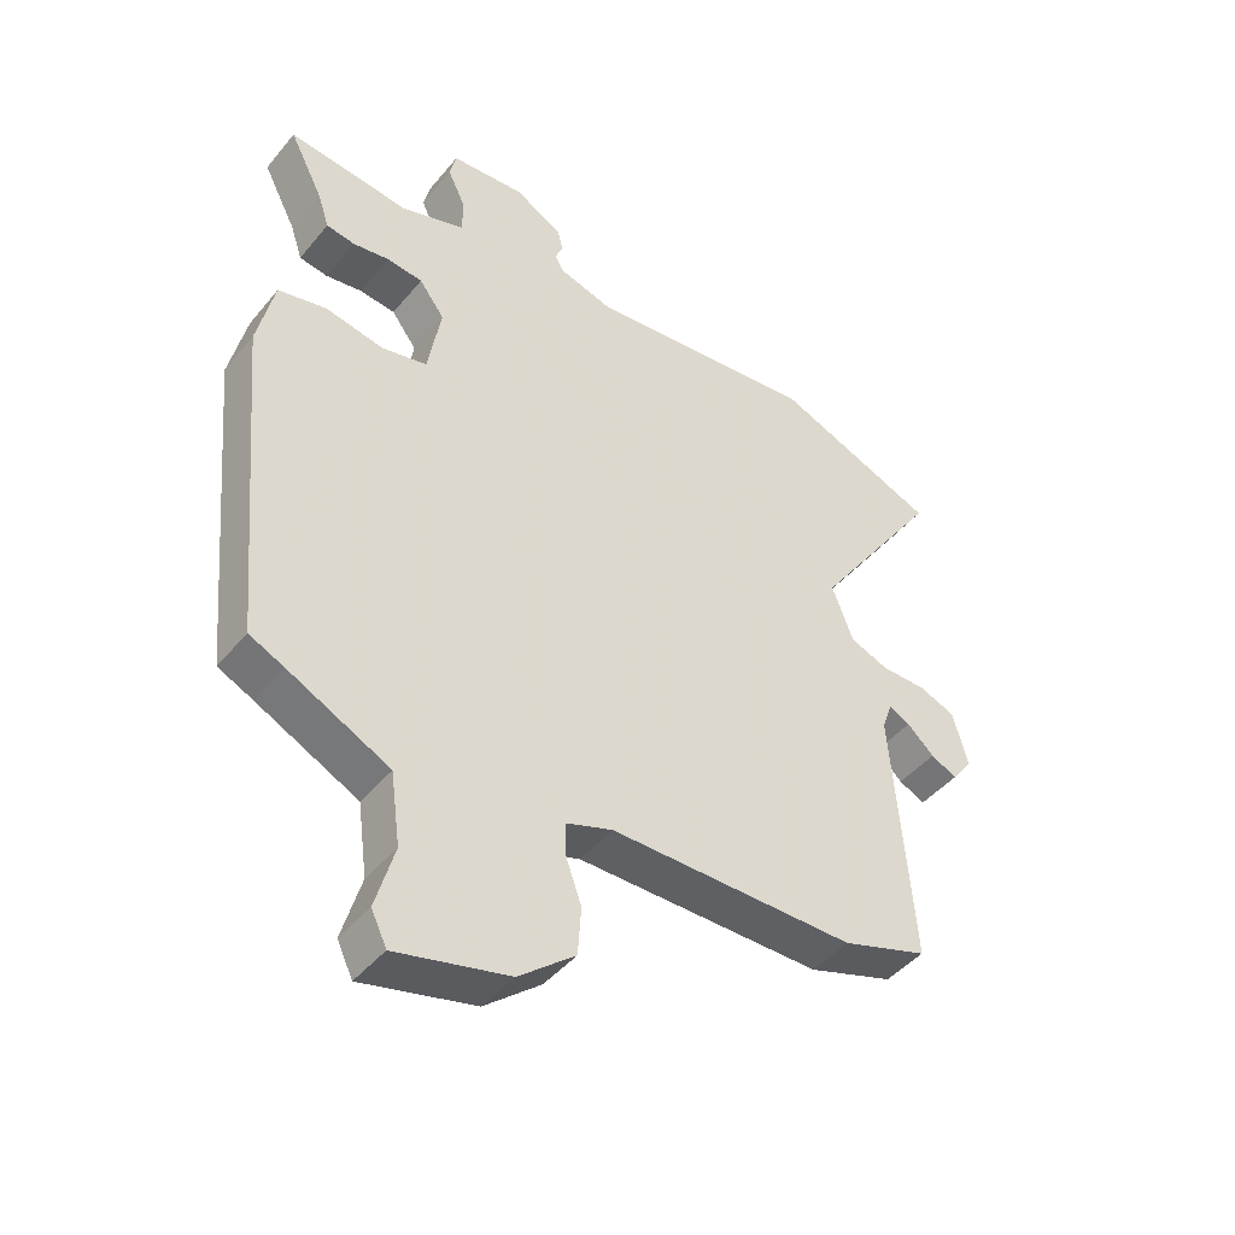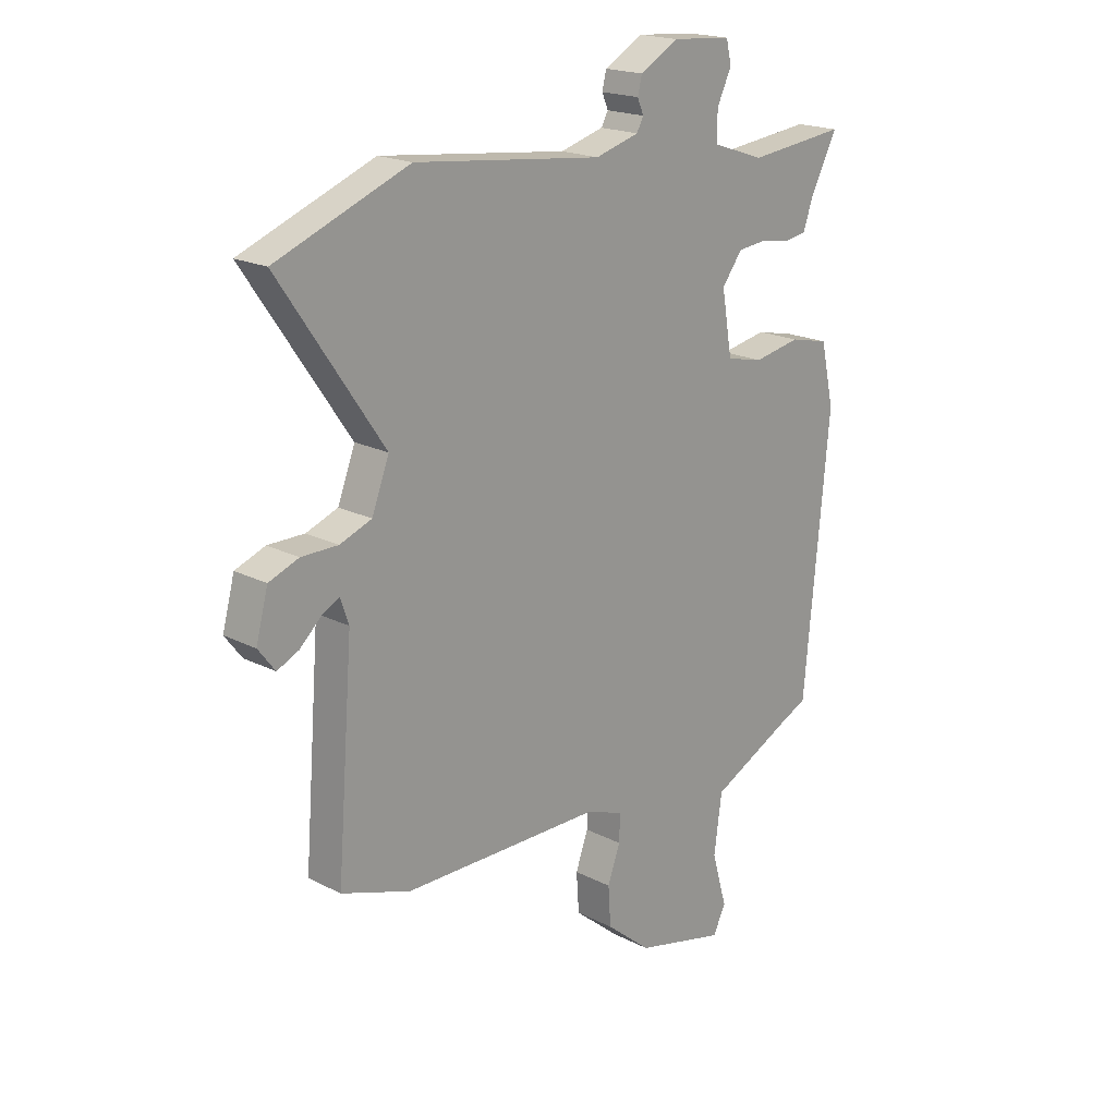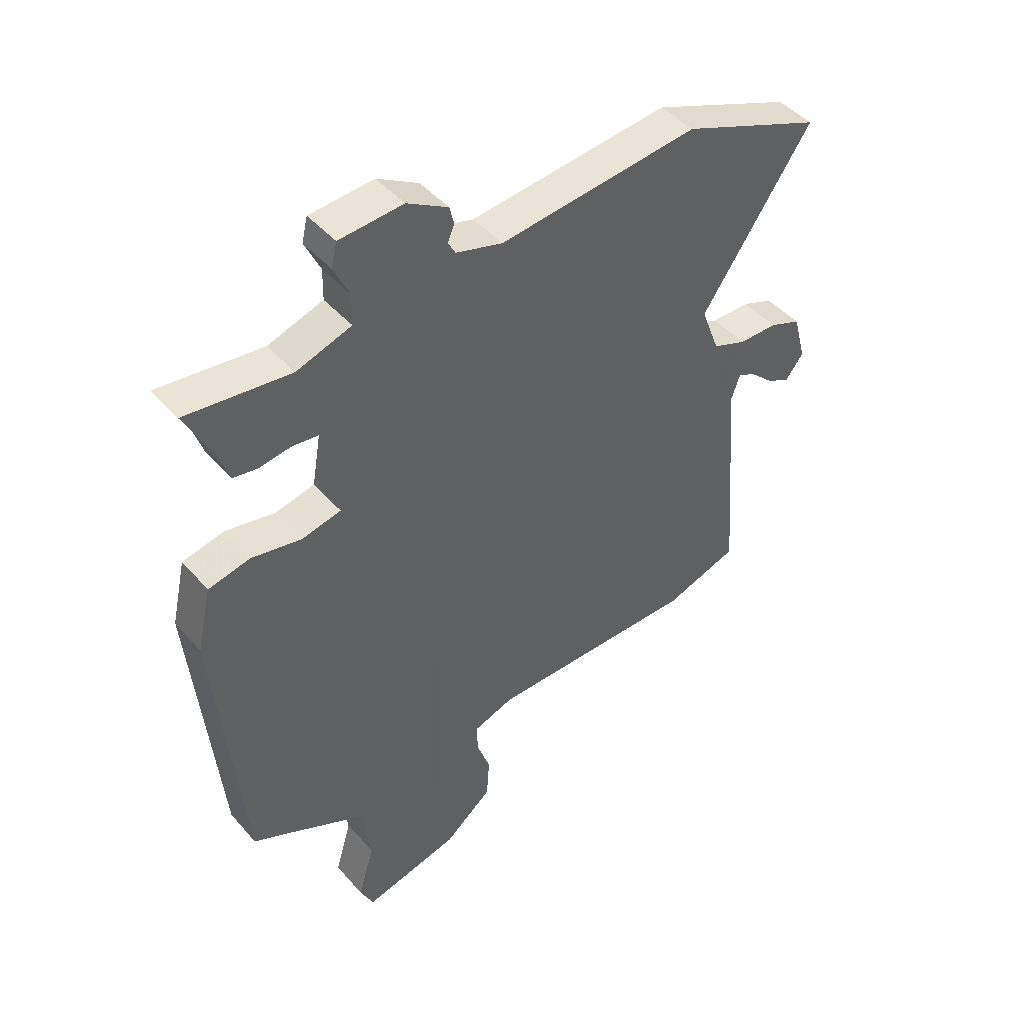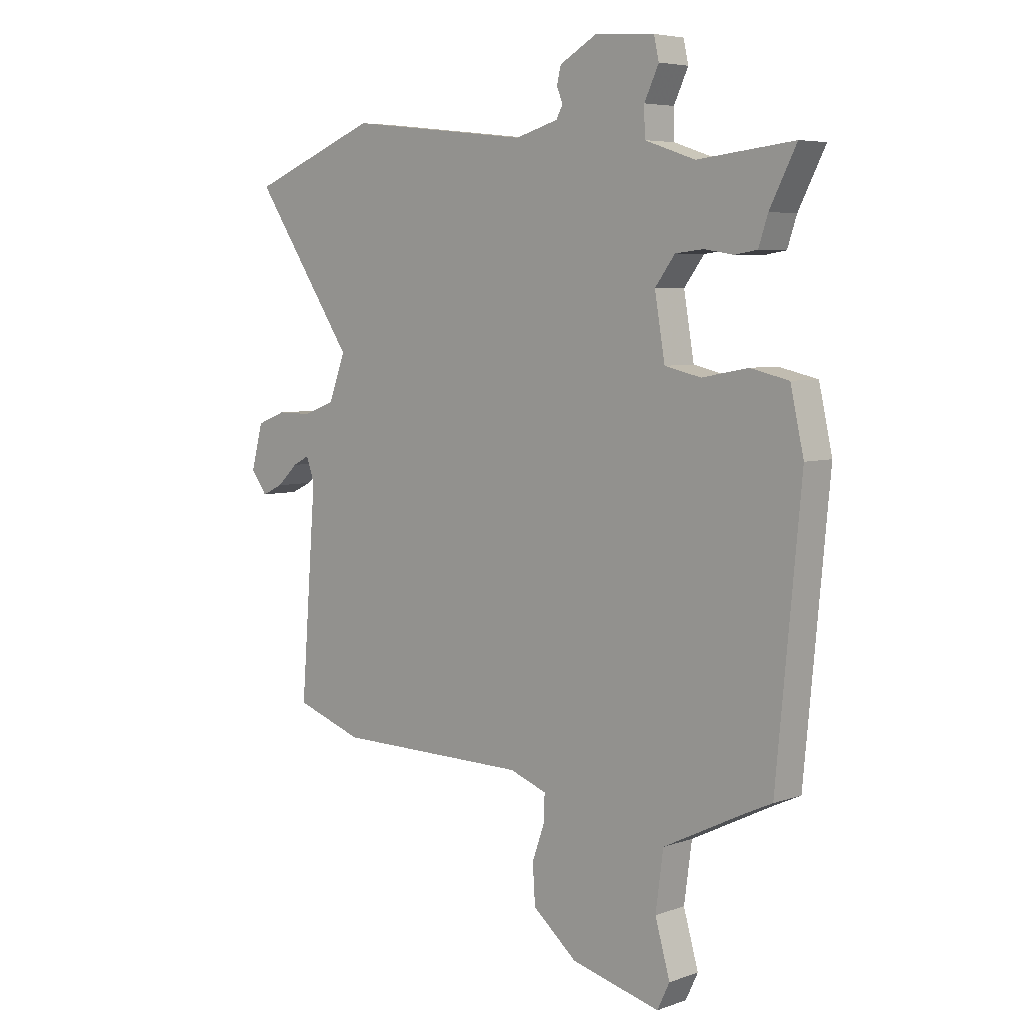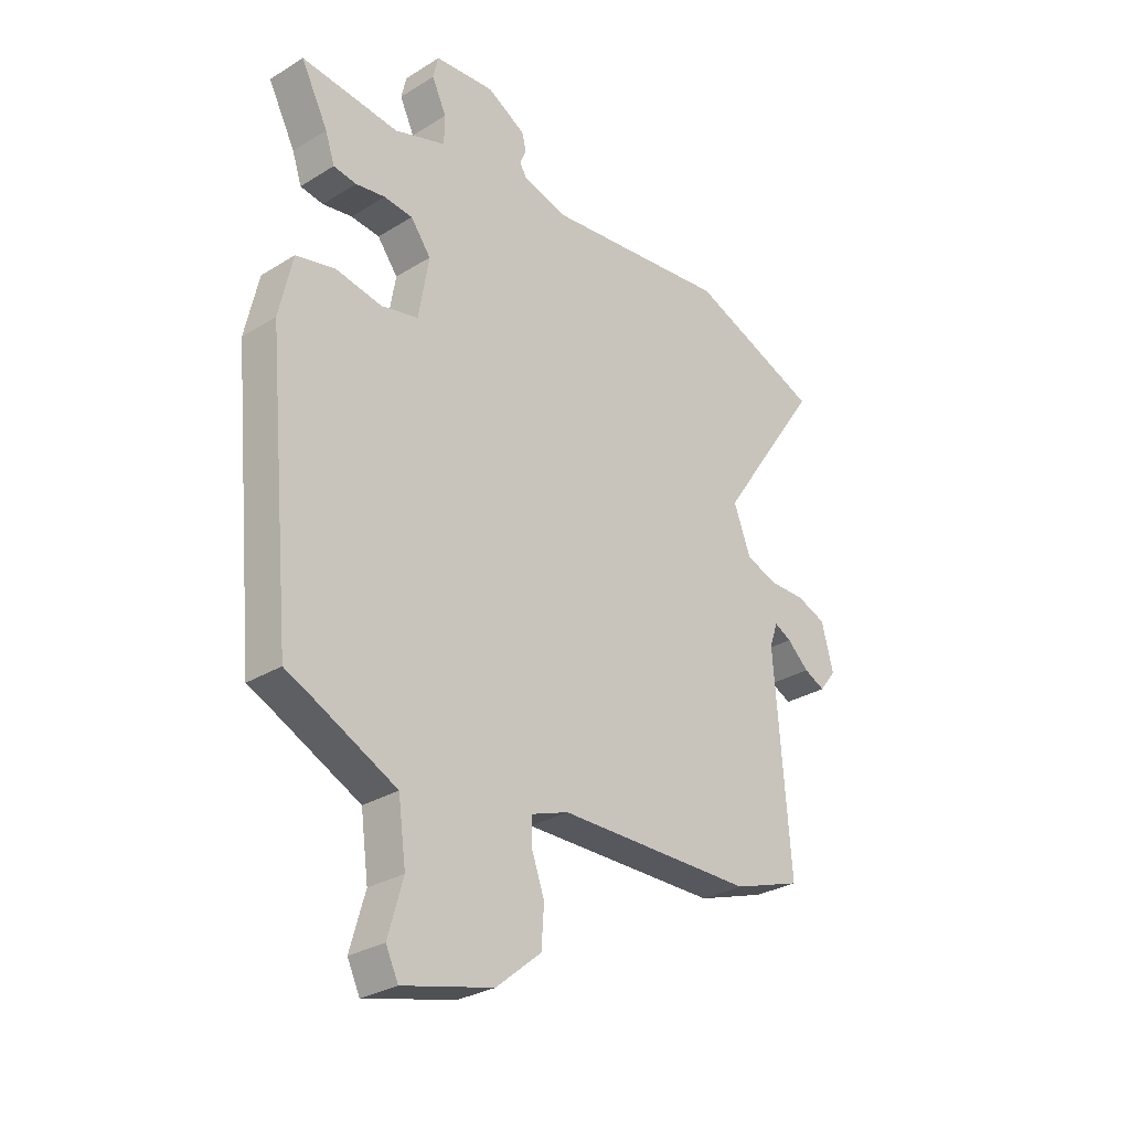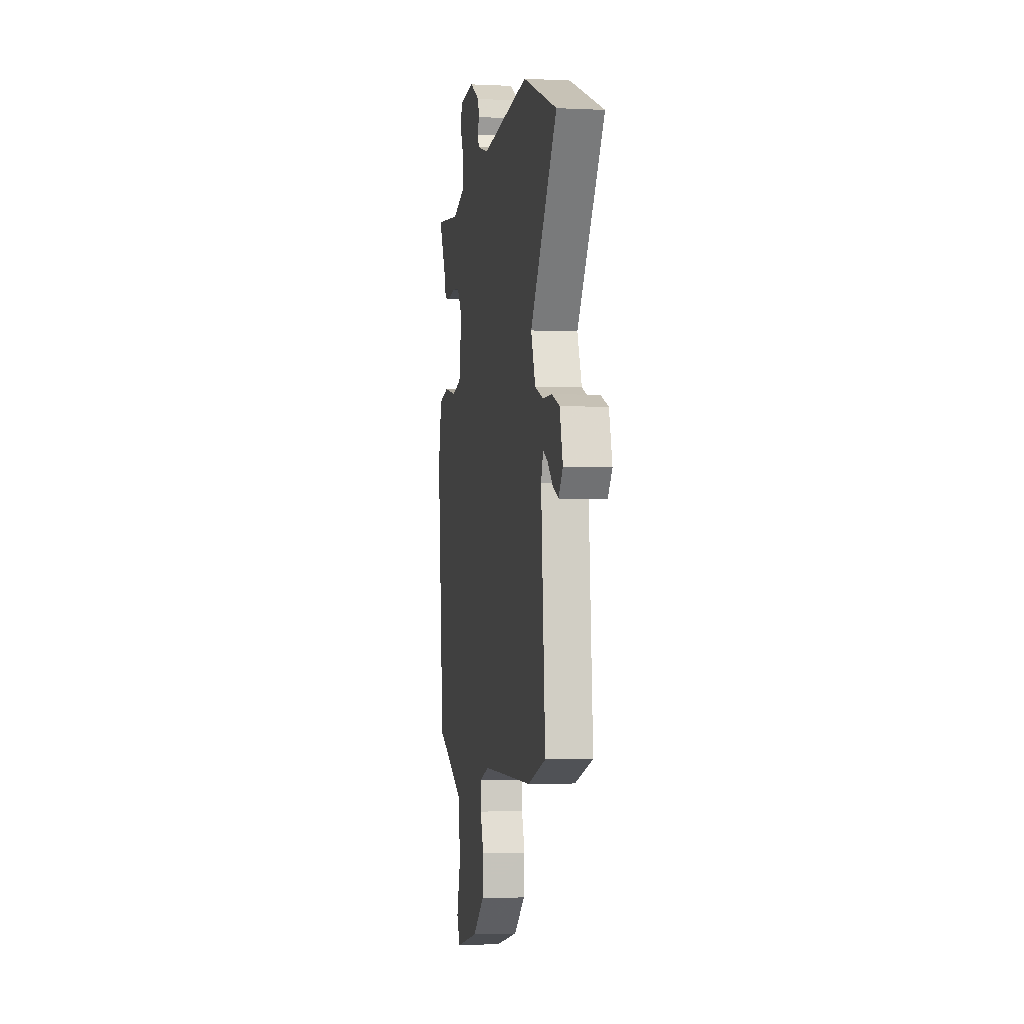
<metadata>
{"format":"obj","ext":"obj","renderer":"f3d","projection":"perspective","resolution":1024,"background":"white","views":[{"elev":-44.9,"azim":-36.8,"up":"+Z"},{"elev":19.3,"azim":133.8,"up":"+Z"},{"elev":45.2,"azim":-38.1,"up":"+Z"},{"elev":5.7,"azim":-136.5,"up":"+Z"},{"elev":-29.1,"azim":-47.5,"up":"+Z"},{"elev":-2.4,"azim":80.2,"up":"+Z"}]}
</metadata>
<code>
v 0.565 0.07 -0.478
v 0.432 0.07 -0.523
v 0.051 0.07 -0.525
v -0.022 0.07 -0.551
v -0.02 0.07 -0.603
v 0.004 0.07 -0.67
v -0.001 0.07 -0.745
v -0.088 0.07 -0.817
v -0.262 0.07 -0.86
v -0.286 0.07 -0.81
v -0.257 0.07 -0.709
v -0.272 0.07 -0.598
v -0.428 0.07 -0.521
v -0.482 0.07 -0.496
v -0.53 0.07 0.013
v -0.504 0.07 0.129
v -0.429 0.07 0.146
v -0.339 0.07 0.129
v -0.268 0.07 0.145
v -0.248 0.07 0.262
v -0.287 0.07 0.314
v -0.342 0.07 0.32
v -0.399 0.07 0.311
v -0.443 0.07 0.318
v -0.461 0.07 0.372
v -0.513 0.07 0.473
v -0.325 0.07 0.452
v -0.226 0.07 0.485
v -0.225 0.07 0.54
v -0.253 0.07 0.599
v -0.243 0.07 0.642
v -0.128 0.07 0.651
v -0.054 0.07 0.609
v -0.046 0.07 0.576
v -0.058 0.07 0.548
v -0.045 0.07 0.524
v 0.039 0.07 0.5
v 0.399 0.07 0.54
v 0.653 0.07 0.44
v 0.454 0.07 0.15
v 0.487 0.07 0.063
v 0.548 0.07 0.04
v 0.618 0.07 0.04
v 0.675 0.07 0.018
v 0.698 0.07 -0.068
v 0.666 0.07 -0.11
v 0.625 0.07 -0.091
v 0.583 0.07 -0.052
v 0.55 0.07 -0.035
v 0.534 0.07 -0.081
v 0.565 0 -0.478
v 0.432 0 -0.523
v 0.051 0 -0.525
v -0.022 0 -0.551
v -0.02 0 -0.603
v 0.004 0 -0.67
v -0.001 0 -0.745
v -0.088 0 -0.817
v -0.262 0 -0.86
v -0.286 0 -0.81
v -0.257 0 -0.709
v -0.272 0 -0.598
v -0.428 0 -0.521
v -0.482 0 -0.496
v -0.53 0 0.013
v -0.504 0 0.129
v -0.429 0 0.146
v -0.339 0 0.129
v -0.268 0 0.145
v -0.248 0 0.262
v -0.287 0 0.314
v -0.342 0 0.32
v -0.399 0 0.311
v -0.443 0 0.318
v -0.461 0 0.372
v -0.513 0 0.473
v -0.325 0 0.452
v -0.226 0 0.485
v -0.225 0 0.54
v -0.253 0 0.599
v -0.243 0 0.642
v -0.128 0 0.651
v -0.054 0 0.609
v -0.046 0 0.576
v -0.058 0 0.548
v -0.045 0 0.524
v 0.039 0 0.5
v 0.399 0 0.54
v 0.653 0 0.44
v 0.454 0 0.15
v 0.487 0 0.063
v 0.548 0 0.04
v 0.618 0 0.04
v 0.675 0 0.018
v 0.698 0 -0.068
v 0.666 0 -0.11
v 0.625 0 -0.091
v 0.583 0 -0.052
v 0.55 0 -0.035
v 0.534 0 -0.081
f 46 47 48
f 45 46 48
f 44 45 48
f 43 44 48
f 42 43 48
f 41 42 48 49
f 37 38 39 40
f 36 37 40 41
f 33 34 35
f 32 33 35
f 31 32 35
f 30 31 35
f 29 30 35
f 28 29 35 36
f 41 49 50
f 36 41 50
f 28 36 50
f 27 28 50
f 22 23 24 25
f 25 26 27
f 22 25 27
f 21 22 27
f 16 17 18
f 15 16 18
f 14 15 18
f 13 14 18
f 12 13 18 19
f 11 12 19 20
f 9 10 11
f 8 9 11
f 7 8 11
f 6 7 11
f 5 6 11
f 4 5 11 20
f 50 1 2 3
f 50 3 4 20
f 20 21 27 50
f 98 97 96
f 98 96 95
f 98 95 94
f 98 94 93
f 98 93 92
f 99 98 92 91
f 90 89 88 87
f 91 90 87 86
f 85 84 83
f 85 83 82
f 85 82 81
f 85 81 80
f 85 80 79
f 86 85 79 78
f 100 99 91
f 100 91 86
f 100 86 78
f 100 78 77
f 75 74 73 72
f 77 76 75
f 77 75 72
f 77 72 71
f 68 67 66
f 68 66 65
f 68 65 64
f 68 64 63
f 69 68 63 62
f 70 69 62 61
f 61 60 59
f 61 59 58
f 61 58 57
f 61 57 56
f 61 56 55
f 70 61 55 54
f 53 52 51 100
f 70 54 53 100
f 100 77 71 70
f 1 51 52 2
f 2 52 53 3
f 3 53 54 4
f 4 54 55 5
f 5 55 56 6
f 6 56 57 7
f 7 57 58 8
f 8 58 59 9
f 9 59 60 10
f 10 60 61 11
f 11 61 62 12
f 12 62 63 13
f 13 63 64 14
f 14 64 65 15
f 15 65 66 16
f 16 66 67 17
f 17 67 68 18
f 18 68 69 19
f 19 69 70 20
f 20 70 71 21
f 21 71 72 22
f 22 72 73 23
f 23 73 74 24
f 24 74 75 25
f 25 75 76 26
f 26 76 77 27
f 27 77 78 28
f 28 78 79 29
f 29 79 80 30
f 30 80 81 31
f 31 81 82 32
f 32 82 83 33
f 33 83 84 34
f 34 84 85 35
f 35 85 86 36
f 36 86 87 37
f 37 87 88 38
f 38 88 89 39
f 39 89 90 40
f 40 90 91 41
f 41 91 92 42
f 42 92 93 43
f 43 93 94 44
f 44 94 95 45
f 45 95 96 46
f 46 96 97 47
f 47 97 98 48
f 48 98 99 49
f 49 99 100 50
f 50 100 51 1

</code>
